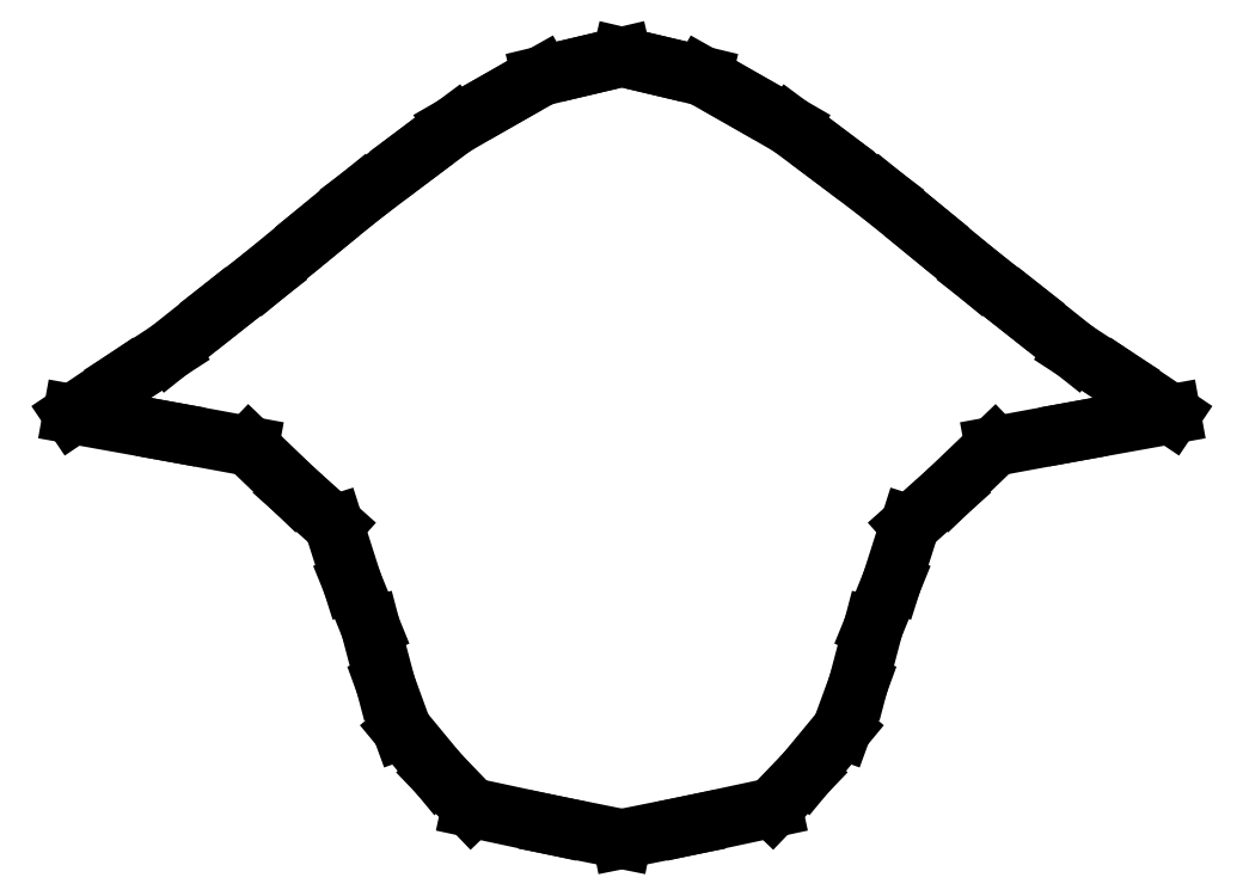
<metadata>
{"format":"dxf","ext":"dxf","renderer":"ezdxf+matplotlib","layout":"modelspace","background":"white","min_lineweight":24,"dpi":150}
</metadata>
<code>
0
SECTION
2
ENTITIES
0
LINE
8
0
10
2.22e-16
20
-2.164
30
0
11
0.379
21
-2.088
31
0
0
LINE
8
0
10
0.379
20
-2.088
30
0
11
0.8328
21
-1.991
31
0
0
LINE
8
0
10
0.8328
20
-1.991
30
0
11
1.016
21
-1.8
31
0
0
LINE
8
0
10
1.016
20
-1.8
30
0
11
1.217
21
-1.557
31
0
0
LINE
8
0
10
1.217
20
-1.557
30
0
11
1.308
21
-1.309
31
0
0
LINE
8
0
10
1.308
20
-1.309
30
0
11
1.391
21
-0.9923
31
0
0
LINE
8
0
10
1.391
20
-0.9923
30
0
11
1.493
21
-0.7434
31
0
0
LINE
8
0
10
1.493
20
-0.7434
30
0
11
1.594
21
-0.4269
31
0
0
LINE
8
0
10
1.594
20
-0.4269
30
0
11
1.81
21
-0.2339
31
0
0
LINE
8
0
10
1.81
20
-0.2339
30
0
11
2.063
21
0.009605
31
0
0
LINE
8
0
10
2.063
20
0.009605
30
0
11
2.498
21
0.08983
31
0
0
LINE
8
0
10
2.498
20
0.08983
30
0
11
3.038
21
0.1872
31
0
0
LINE
8
0
10
3.038
20
0.1872
30
0
11
2.749
21
0.3818
31
0
0
LINE
8
0
10
2.749
20
0.3818
30
0
11
2.509
21
0.5379
31
0
0
LINE
8
0
10
2.509
20
0.5379
30
0
11
2.218
21
0.7693
31
0
0
LINE
8
0
10
2.218
20
0.7693
30
0
11
1.973
21
0.9613
31
0
0
LINE
8
0
10
1.973
20
0.9613
30
0
11
1.687
21
1.197
31
0
0
LINE
8
0
10
1.687
20
1.197
30
0
11
1.442
21
1.396
31
0
0
LINE
8
0
10
1.442
20
1.396
30
0
11
1.167
21
1.605
31
0
0
LINE
8
0
10
1.167
20
1.605
30
0
11
0.9286
21
1.783
31
0
0
LINE
8
0
10
0.9286
20
1.783
30
0
11
0.6705
21
1.931
31
0
0
LINE
8
0
10
0.6705
20
1.931
30
0
11
0.444
21
2.059
31
0
0
LINE
8
0
10
0.444
20
2.059
30
0
11
0.2087
21
2.116
31
0
0
LINE
8
0
10
0.2087
20
2.116
30
0
11
-2.22e-16
21
2.164
31
0
0
LINE
8
0
10
-2.22e-16
20
2.164
30
0
11
-0.2087
21
2.116
31
0
0
LINE
8
0
10
-0.2087
20
2.116
30
0
11
-0.444
21
2.059
31
0
0
LINE
8
0
10
-0.444
20
2.059
30
0
11
-0.6705
21
1.931
31
0
0
LINE
8
0
10
-0.6705
20
1.931
30
0
11
-0.9286
21
1.783
31
0
0
LINE
8
0
10
-0.9286
20
1.783
30
0
11
-1.167
21
1.605
31
0
0
LINE
8
0
10
-1.167
20
1.605
30
0
11
-1.442
21
1.396
31
0
0
LINE
8
0
10
-1.442
20
1.396
30
0
11
-1.687
21
1.197
31
0
0
LINE
8
0
10
-1.687
20
1.197
30
0
11
-1.973
21
0.9613
31
0
0
LINE
8
0
10
-1.973
20
0.9613
30
0
11
-2.218
21
0.7693
31
0
0
LINE
8
0
10
-2.218
20
0.7693
30
0
11
-2.509
21
0.5379
31
0
0
LINE
8
0
10
-2.509
20
0.5379
30
0
11
-2.749
21
0.3818
31
0
0
LINE
8
0
10
-2.749
20
0.3818
30
0
11
-3.038
21
0.1872
31
0
0
LINE
8
0
10
-3.038
20
0.1872
30
0
11
-2.498
21
0.08983
31
0
0
LINE
8
0
10
-2.498
20
0.08983
30
0
11
-2.063
21
0.009605
31
0
0
LINE
8
0
10
-2.063
20
0.009605
30
0
11
-1.81
21
-0.2339
31
0
0
LINE
8
0
10
-1.81
20
-0.2339
30
0
11
-1.594
21
-0.4269
31
0
0
LINE
8
0
10
-1.594
20
-0.4269
30
0
11
-1.493
21
-0.7434
31
0
0
LINE
8
0
10
-1.493
20
-0.7434
30
0
11
-1.391
21
-0.9923
31
0
0
LINE
8
0
10
-1.391
20
-0.9923
30
0
11
-1.308
21
-1.309
31
0
0
LINE
8
0
10
-1.308
20
-1.309
30
0
11
-1.217
21
-1.557
31
0
0
LINE
8
0
10
-1.217
20
-1.557
30
0
11
-1.016
21
-1.8
31
0
0
LINE
8
0
10
-1.016
20
-1.8
30
0
11
-0.8328
21
-1.991
31
0
0
LINE
8
0
10
-0.8328
20
-1.991
30
0
11
-0.379
21
-2.088
31
0
0
LINE
8
0
10
-0.379
20
-2.088
30
0
11
2.22e-16
21
-2.164
31
0
0
ENDSEC
0
EOF

</code>
